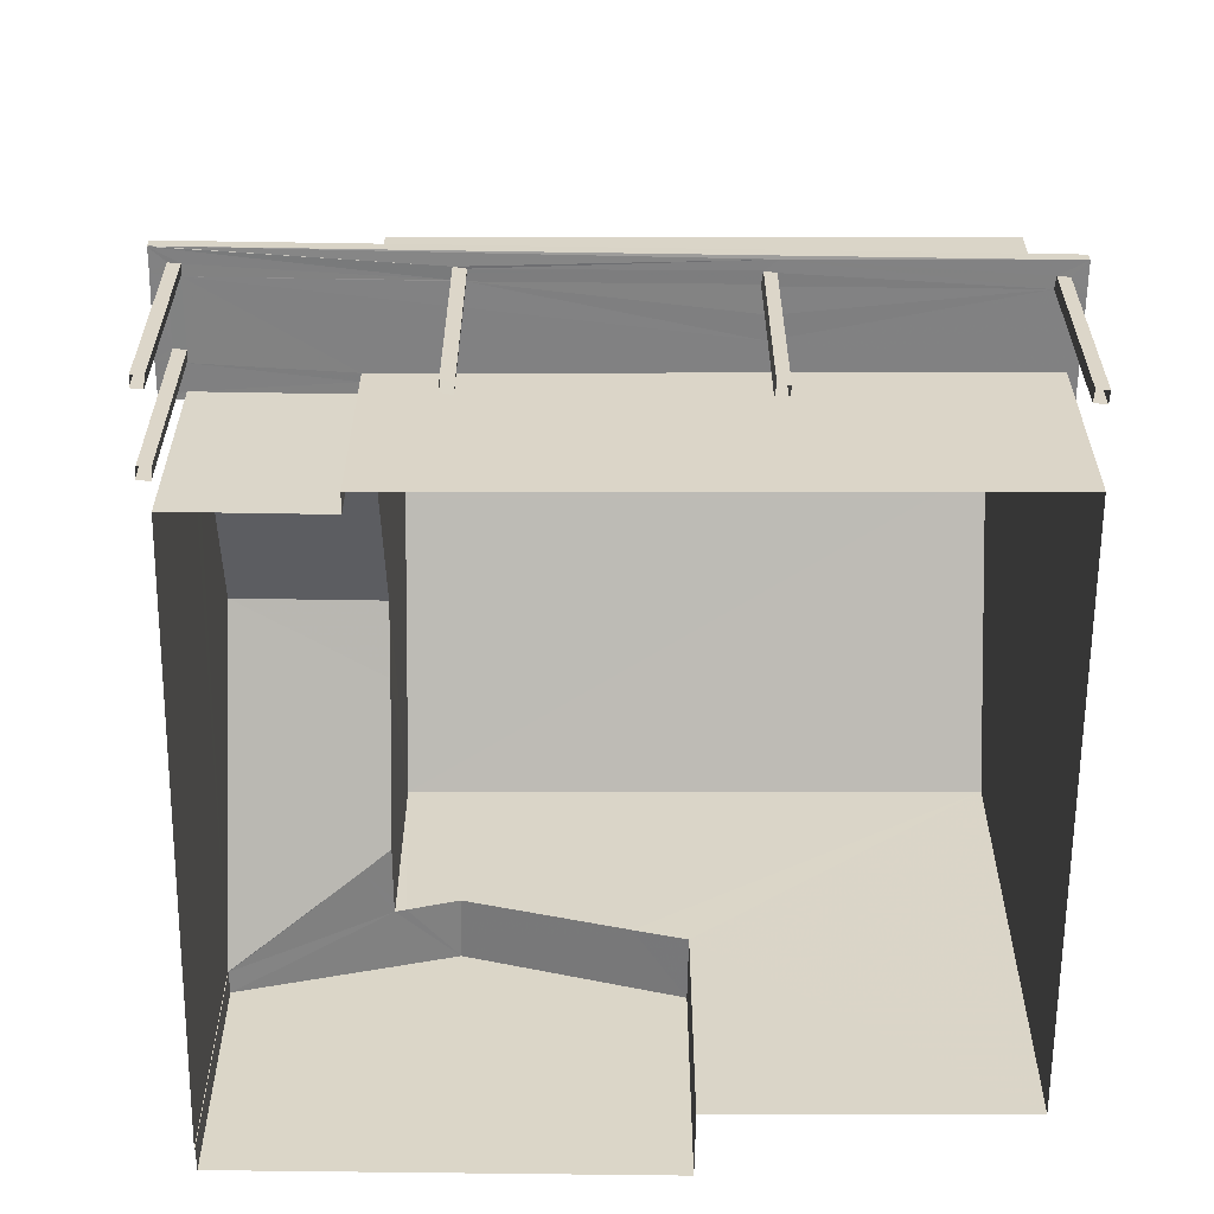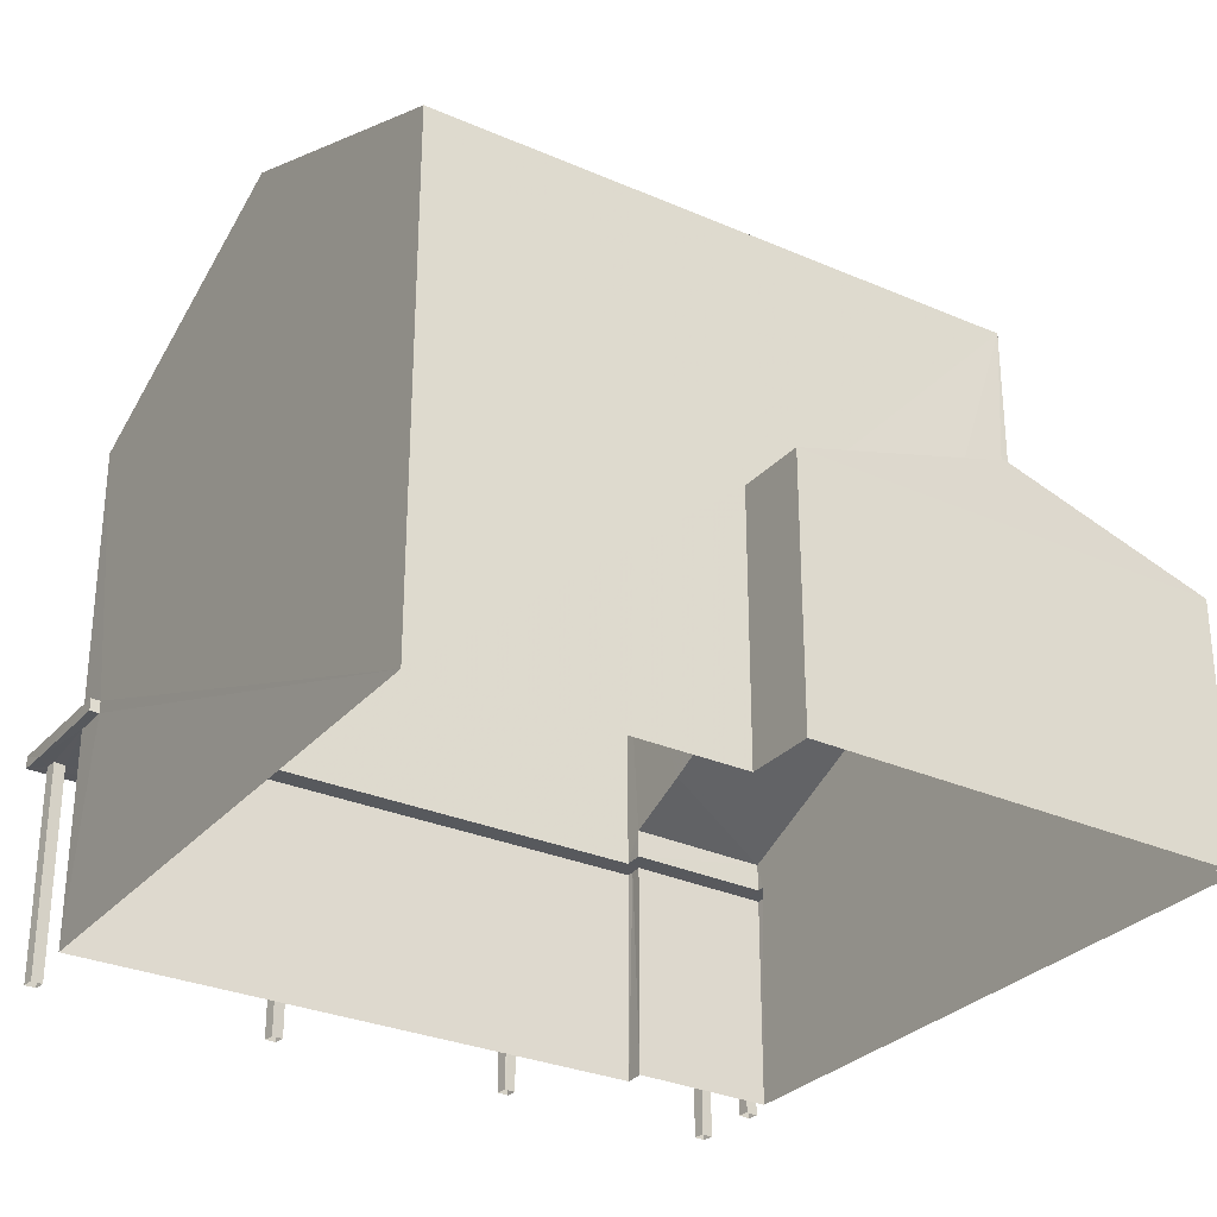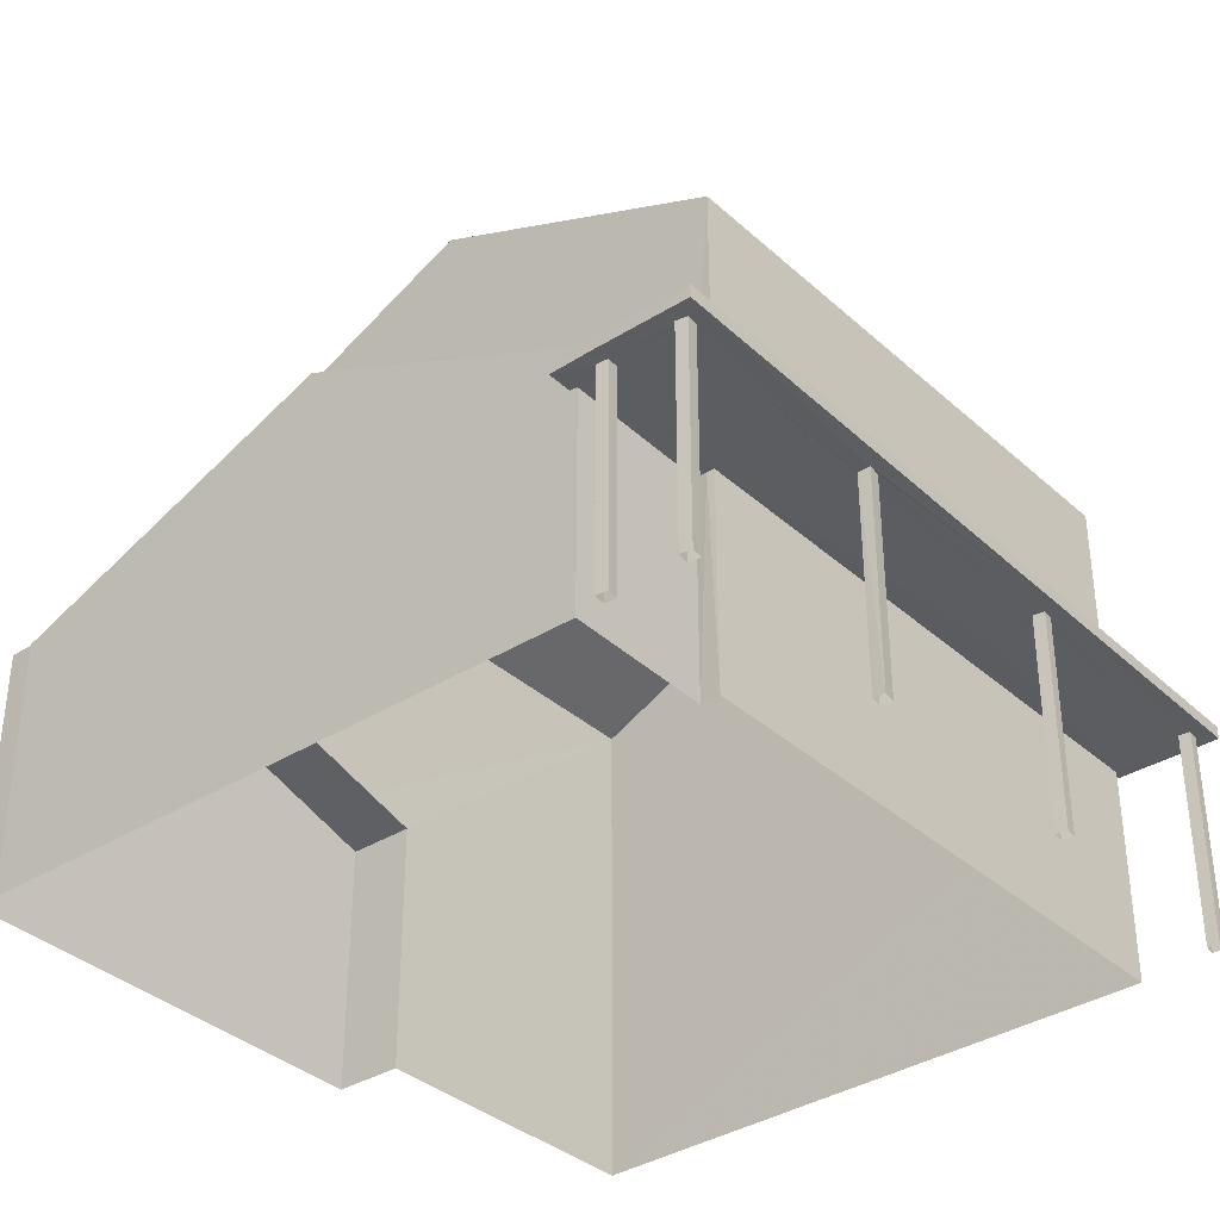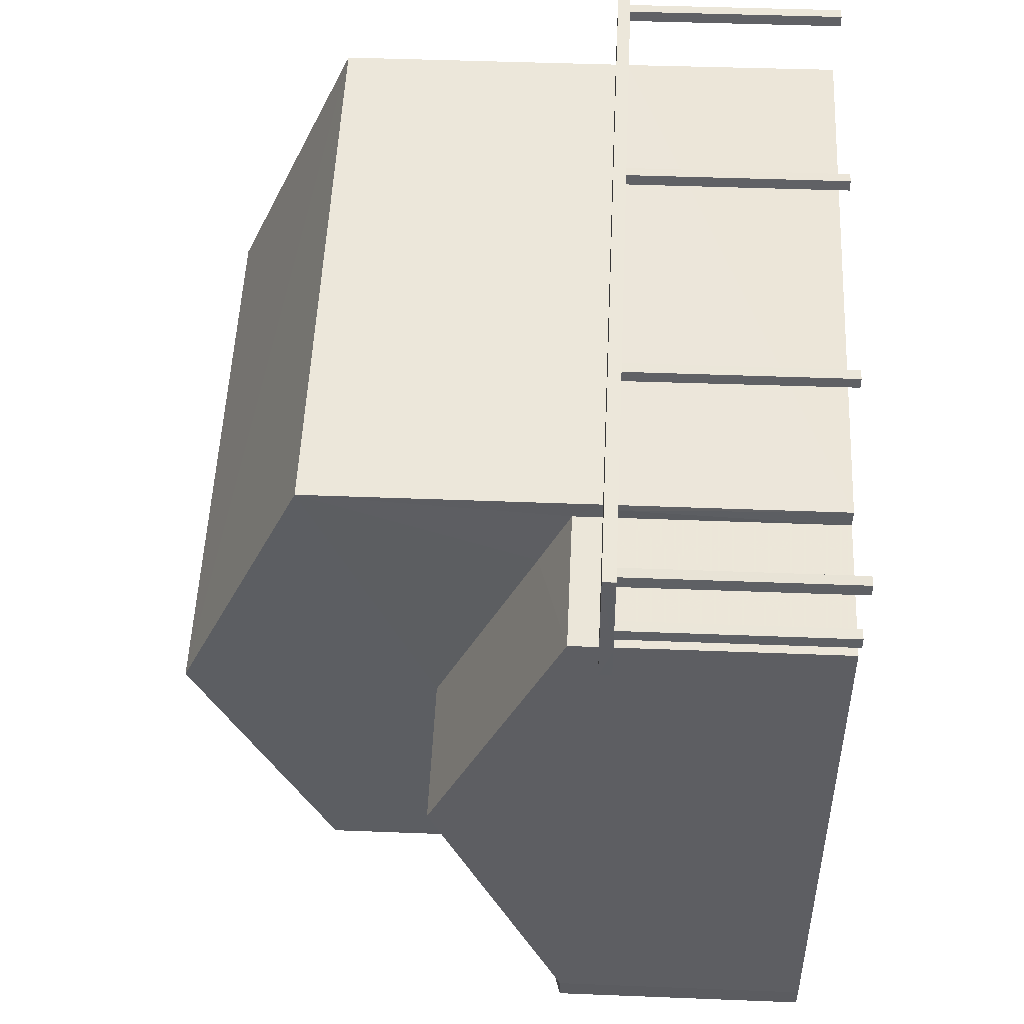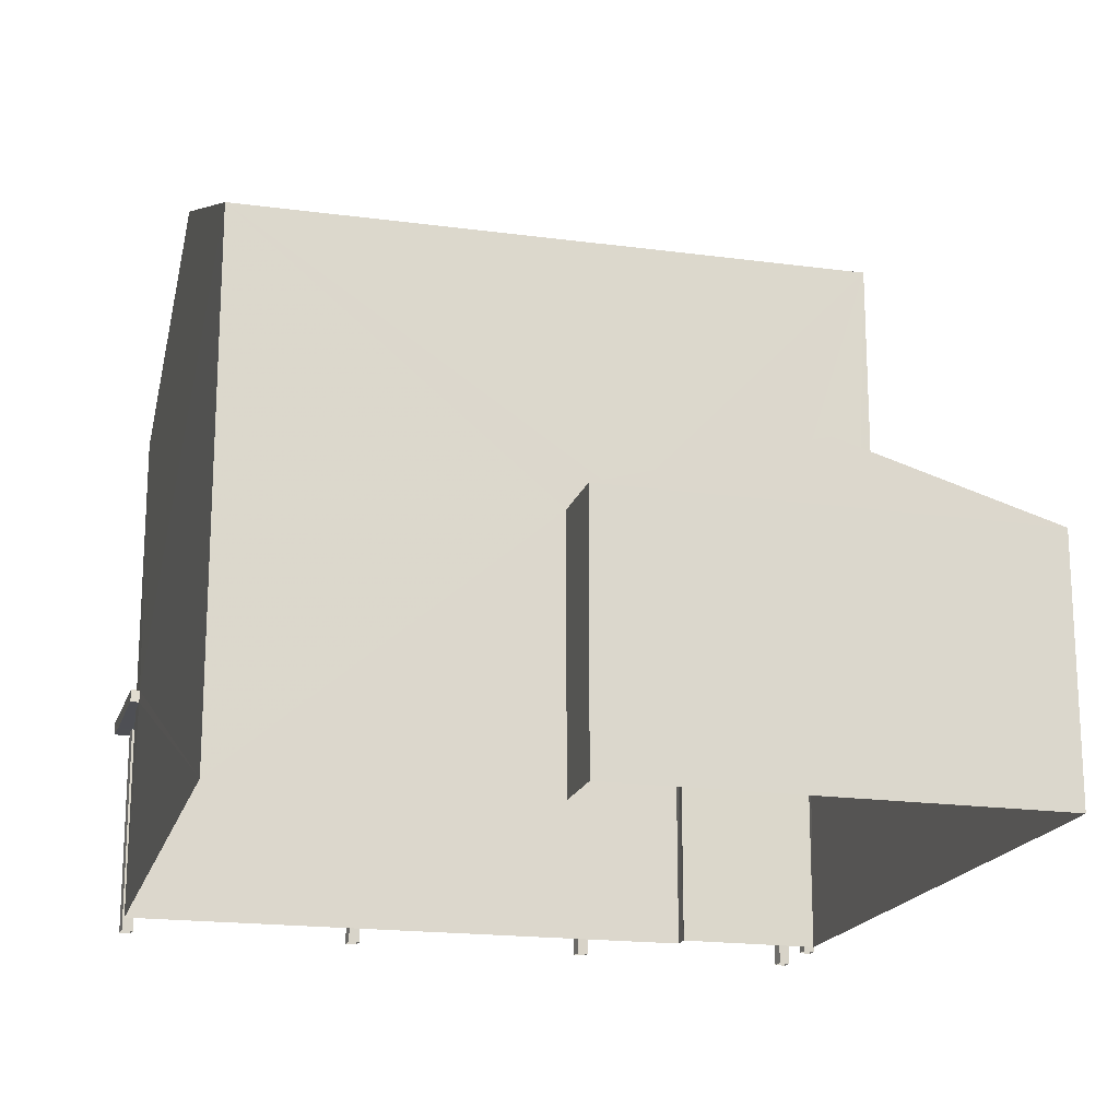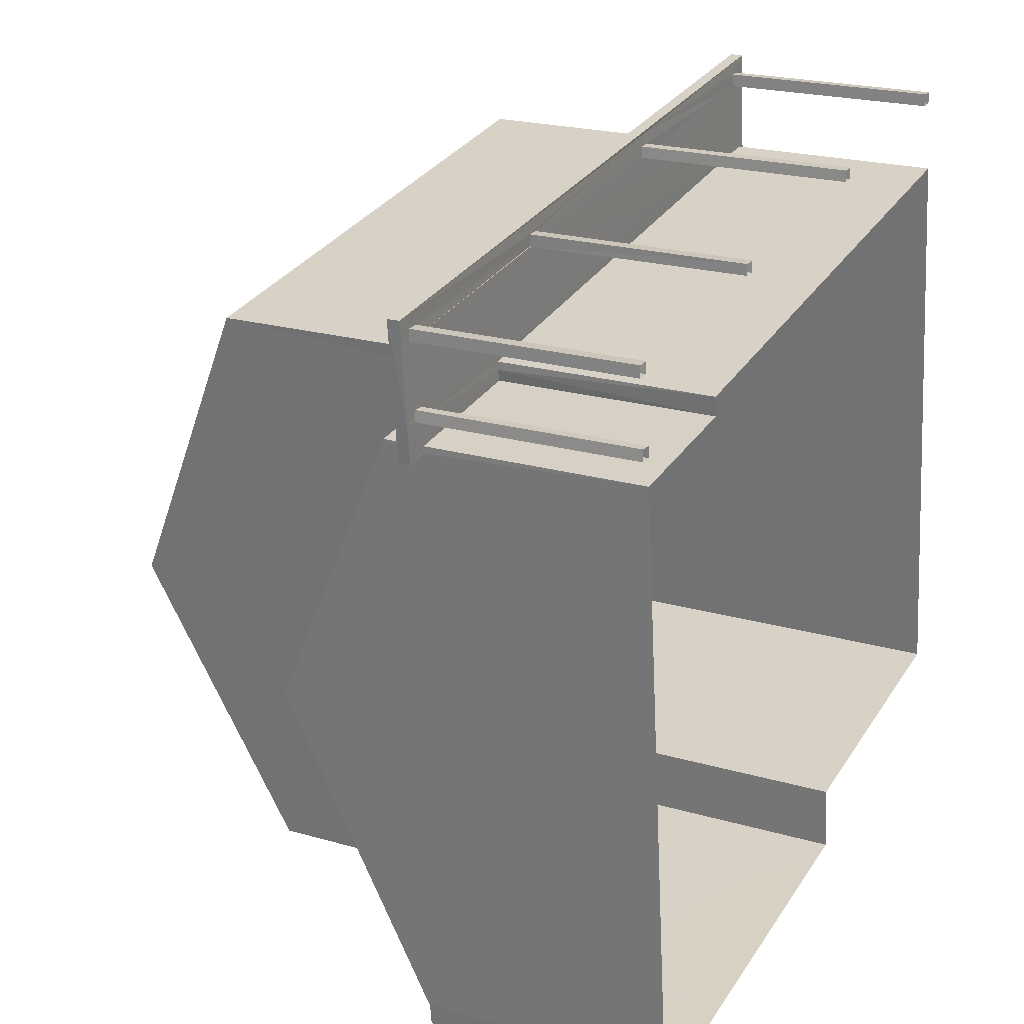
<metadata>
{"format":"obj","ext":"obj","renderer":"f3d","projection":"perspective","resolution":1024,"background":"white","views":[{"elev":-60.5,"azim":172.7,"up":"+Z"},{"elev":-29.7,"azim":-39.9,"up":"+Z"},{"elev":-35.8,"azim":123.2,"up":"+Z"},{"elev":45.3,"azim":92.6,"up":"+Y"},{"elev":-18.5,"azim":-21.8,"up":"+Z"},{"elev":22.0,"azim":116.9,"up":"+Y"}]}
</metadata>
<code>
v -8.906e+04 -9.872e+04 8.509
v -8.906e+04 -9.872e+04 8.509
v -8.906e+04 -9.872e+04 8.509
v -8.906e+04 -9.872e+04 8.509
v -8.906e+04 -9.872e+04 8.509
v -8.906e+04 -9.872e+04 8.509
v -8.907e+04 -9.872e+04 8.509
v -8.907e+04 -9.873e+04 8.509
v -8.906e+04 -9.873e+04 8.509
v -8.906e+04 -9.873e+04 8.508
v -8.906e+04 -9.872e+04 8.509
v -8.906e+04 -9.873e+04 8.508
v -8.906e+04 -9.873e+04 8.509
v -8.906e+04 -9.873e+04 8.508
v -8.906e+04 -9.872e+04 8.509
v -8.906e+04 -9.872e+04 8.509
v -8.906e+04 -9.872e+04 8.509
v -8.906e+04 -9.872e+04 8.509
v -8.907e+04 -9.872e+04 8.509
v -8.907e+04 -9.872e+04 8.509
v -8.907e+04 -9.872e+04 8.509
v -8.907e+04 -9.872e+04 8.509
v -8.906e+04 -9.872e+04 8.509
v -8.906e+04 -9.872e+04 8.509
v -8.906e+04 -9.872e+04 8.509
v -8.906e+04 -9.872e+04 8.509
v -8.906e+04 -9.872e+04 8.509
v -8.906e+04 -9.872e+04 8.509
v -8.906e+04 -9.872e+04 8.509
v -8.906e+04 -9.872e+04 8.509
v -8.906e+04 -9.872e+04 11.11
v -8.906e+04 -9.872e+04 11.12
v -8.906e+04 -9.872e+04 11.12
v -8.906e+04 -9.872e+04 11.11
v -8.906e+04 -9.872e+04 11.11
v -8.906e+04 -9.872e+04 11.11
v -8.906e+04 -9.872e+04 11.11
v -8.906e+04 -9.872e+04 11.11
v -8.907e+04 -9.872e+04 11.12
v -8.907e+04 -9.872e+04 11.12
v -8.907e+04 -9.872e+04 11.12
v -8.907e+04 -9.872e+04 11.12
v -8.906e+04 -9.872e+04 11.12
v -8.906e+04 -9.872e+04 11.12
v -8.906e+04 -9.872e+04 11.12
v -8.906e+04 -9.872e+04 11.12
v -8.906e+04 -9.872e+04 11.12
v -8.906e+04 -9.872e+04 11.12
v -8.906e+04 -9.872e+04 11.12
v -8.907e+04 -9.872e+04 11.12
v -8.907e+04 -9.872e+04 11.12
v -8.906e+04 -9.872e+04 11.12
v -8.906e+04 -9.872e+04 11.12
v -8.906e+04 -9.872e+04 11.12
v -8.906e+04 -9.872e+04 11.12
v -8.906e+04 -9.872e+04 11.12
v -8.906e+04 -9.872e+04 11.12
v -8.906e+04 -9.872e+04 11.11
v -8.906e+04 -9.872e+04 11.11
v -8.907e+04 -9.872e+04 11.12
v -8.907e+04 -9.872e+04 11.12
v -8.907e+04 -9.872e+04 11.12
v -8.906e+04 -9.872e+04 11.11
v -8.906e+04 -9.872e+04 11.12
v -8.906e+04 -9.872e+04 11.12
v -8.906e+04 -9.872e+04 11.11
v -8.906e+04 -9.872e+04 11.12
v -8.906e+04 -9.872e+04 11.12
v -8.907e+04 -9.872e+04 14.68
v -8.906e+04 -9.873e+04 16.29
v -8.906e+04 -9.872e+04 14.68
v -8.906e+04 -9.872e+04 11.98
v -8.906e+04 -9.873e+04 13.21
v -8.906e+04 -9.872e+04 11.6
v -8.906e+04 -9.872e+04 11.61
v -8.906e+04 -9.873e+04 12.37
v -8.906e+04 -9.873e+04 12.19
v -8.906e+04 -9.873e+04 12.37
v -8.906e+04 -9.873e+04 11.79
v -8.906e+04 -9.873e+04 11.6
v -8.906e+04 -9.873e+04 11.6
v -8.906e+04 -9.873e+04 11.6
v -8.906e+04 -9.873e+04 12.05
v -8.906e+04 -9.873e+04 12.89
v -8.906e+04 -9.873e+04 12.15
v -8.907e+04 -9.873e+04 16.3
v -8.906e+04 -9.873e+04 13.21
v -8.906e+04 -9.873e+04 12.15
v -8.906e+04 -9.873e+04 14.68
v -8.907e+04 -9.873e+04 14.68
v -8.906e+04 -9.873e+04 11.6
v -8.906e+04 -9.873e+04 12.15
v -8.906e+04 -9.873e+04 11.6
v -8.907e+04 -9.872e+04 11.27
v -8.907e+04 -9.872e+04 11.27
v -8.907e+04 -9.872e+04 11.27
v -8.906e+04 -9.872e+04 11.27
v -8.906e+04 -9.872e+04 11.27
v -8.906e+04 -9.872e+04 11.26
v -8.906e+04 -9.872e+04 11.26
v -8.906e+04 -9.872e+04 11.26
v -8.907e+04 -9.872e+04 11.27
v -8.906e+04 -9.872e+04 11.27
f 1 2 3
f 4 1 3
f 5 6 7
f 8 7 9
f 10 6 11
f 10 11 12
f 13 9 10
f 14 13 10
f 7 6 9
f 9 6 10
f 15 16 17
f 18 15 17
f 19 20 21
f 22 19 21
f 23 24 25
f 26 23 25
f 27 28 29
f 27 30 28
f 31 32 33
f 34 31 33
f 35 36 31
f 37 35 38
f 38 31 34
f 38 35 31
f 39 40 41
f 39 41 42
f 40 43 44
f 45 46 47
f 48 49 43
f 50 44 51
f 52 46 45
f 53 49 48
f 40 50 41
f 46 54 47
f 55 44 56
f 54 44 49
f 54 46 56
f 49 44 43
f 40 44 50
f 54 56 44
f 33 57 34
f 58 37 38
f 59 37 58
f 60 61 62
f 34 57 63
f 58 63 64
f 65 57 61
f 39 61 60
f 66 59 58
f 51 44 55
f 66 58 64
f 42 51 61
f 42 61 39
f 51 55 52
f 51 52 45
f 51 45 65
f 65 64 57
f 63 57 64
f 51 65 61
f 45 47 65
f 65 47 64
f 48 59 67
f 64 47 53
f 48 68 53
f 59 66 67
f 68 64 53
f 48 67 68
f 69 70 71
f 72 73 74
f 75 72 74
f 76 77 78
f 79 80 76
f 78 79 76
f 81 82 83
f 83 84 85
f 83 82 84
f 86 70 69
f 73 84 82
f 73 87 84
f 83 85 88
f 70 86 89
f 89 86 90
f 79 91 80
f 81 83 92
f 81 92 93
f 92 76 93
f 83 88 92
f 77 76 92
f 94 95 96
f 95 97 98
f 98 99 100
f 100 99 101
f 96 102 94
f 97 103 99
f 95 94 97
f 97 99 98
f 72 87 73
f 40 98 43
f 40 95 98
f 91 9 13
f 80 91 13
f 99 74 101
f 74 82 101
f 31 36 11
f 11 36 12
f 36 82 12
f 101 82 36
f 53 24 23
f 53 47 24
f 42 20 19
f 51 42 19
f 52 28 30
f 46 52 30
f 67 15 18
f 67 66 15
f 10 93 14
f 10 81 93
f 57 33 5
f 5 33 6
f 33 32 6
f 52 29 28
f 52 55 29
f 93 76 80
f 58 4 3
f 63 58 3
f 15 64 16
f 15 66 64
f 58 1 4
f 58 38 1
f 56 27 29
f 55 56 29
f 96 95 39
f 96 39 60
f 95 40 39
f 64 17 16
f 64 68 17
f 42 21 20
f 42 41 21
f 47 25 24
f 47 54 25
f 81 12 82
f 81 10 12
f 32 11 6
f 32 31 11
f 61 7 62
f 7 8 62
f 94 102 69
f 69 102 90
f 102 8 90
f 62 8 102
f 97 69 71
f 97 94 69
f 51 19 22
f 50 51 22
f 103 75 74
f 99 103 74
f 34 3 2
f 34 63 3
f 53 23 26
f 49 53 26
f 38 2 1
f 38 34 2
f 92 89 77
f 9 91 8
f 8 91 90
f 79 89 90
f 78 89 79
f 77 89 78
f 91 79 90
f 86 69 90
f 17 67 18
f 17 68 67
f 74 73 82
f 49 26 25
f 54 49 25
f 61 5 7
f 61 57 5
f 101 35 100
f 101 36 35
f 92 88 89
f 71 89 87
f 75 97 71
f 75 103 97
f 88 85 89
f 72 75 71
f 89 85 84
f 87 72 71
f 89 84 87
f 59 48 98
f 37 59 98
f 48 43 98
f 35 37 100
f 100 37 98
f 62 96 60
f 62 102 96
f 70 89 71
f 41 22 21
f 41 50 22
f 93 80 13
f 14 93 13
f 56 30 27
f 56 46 30

</code>
